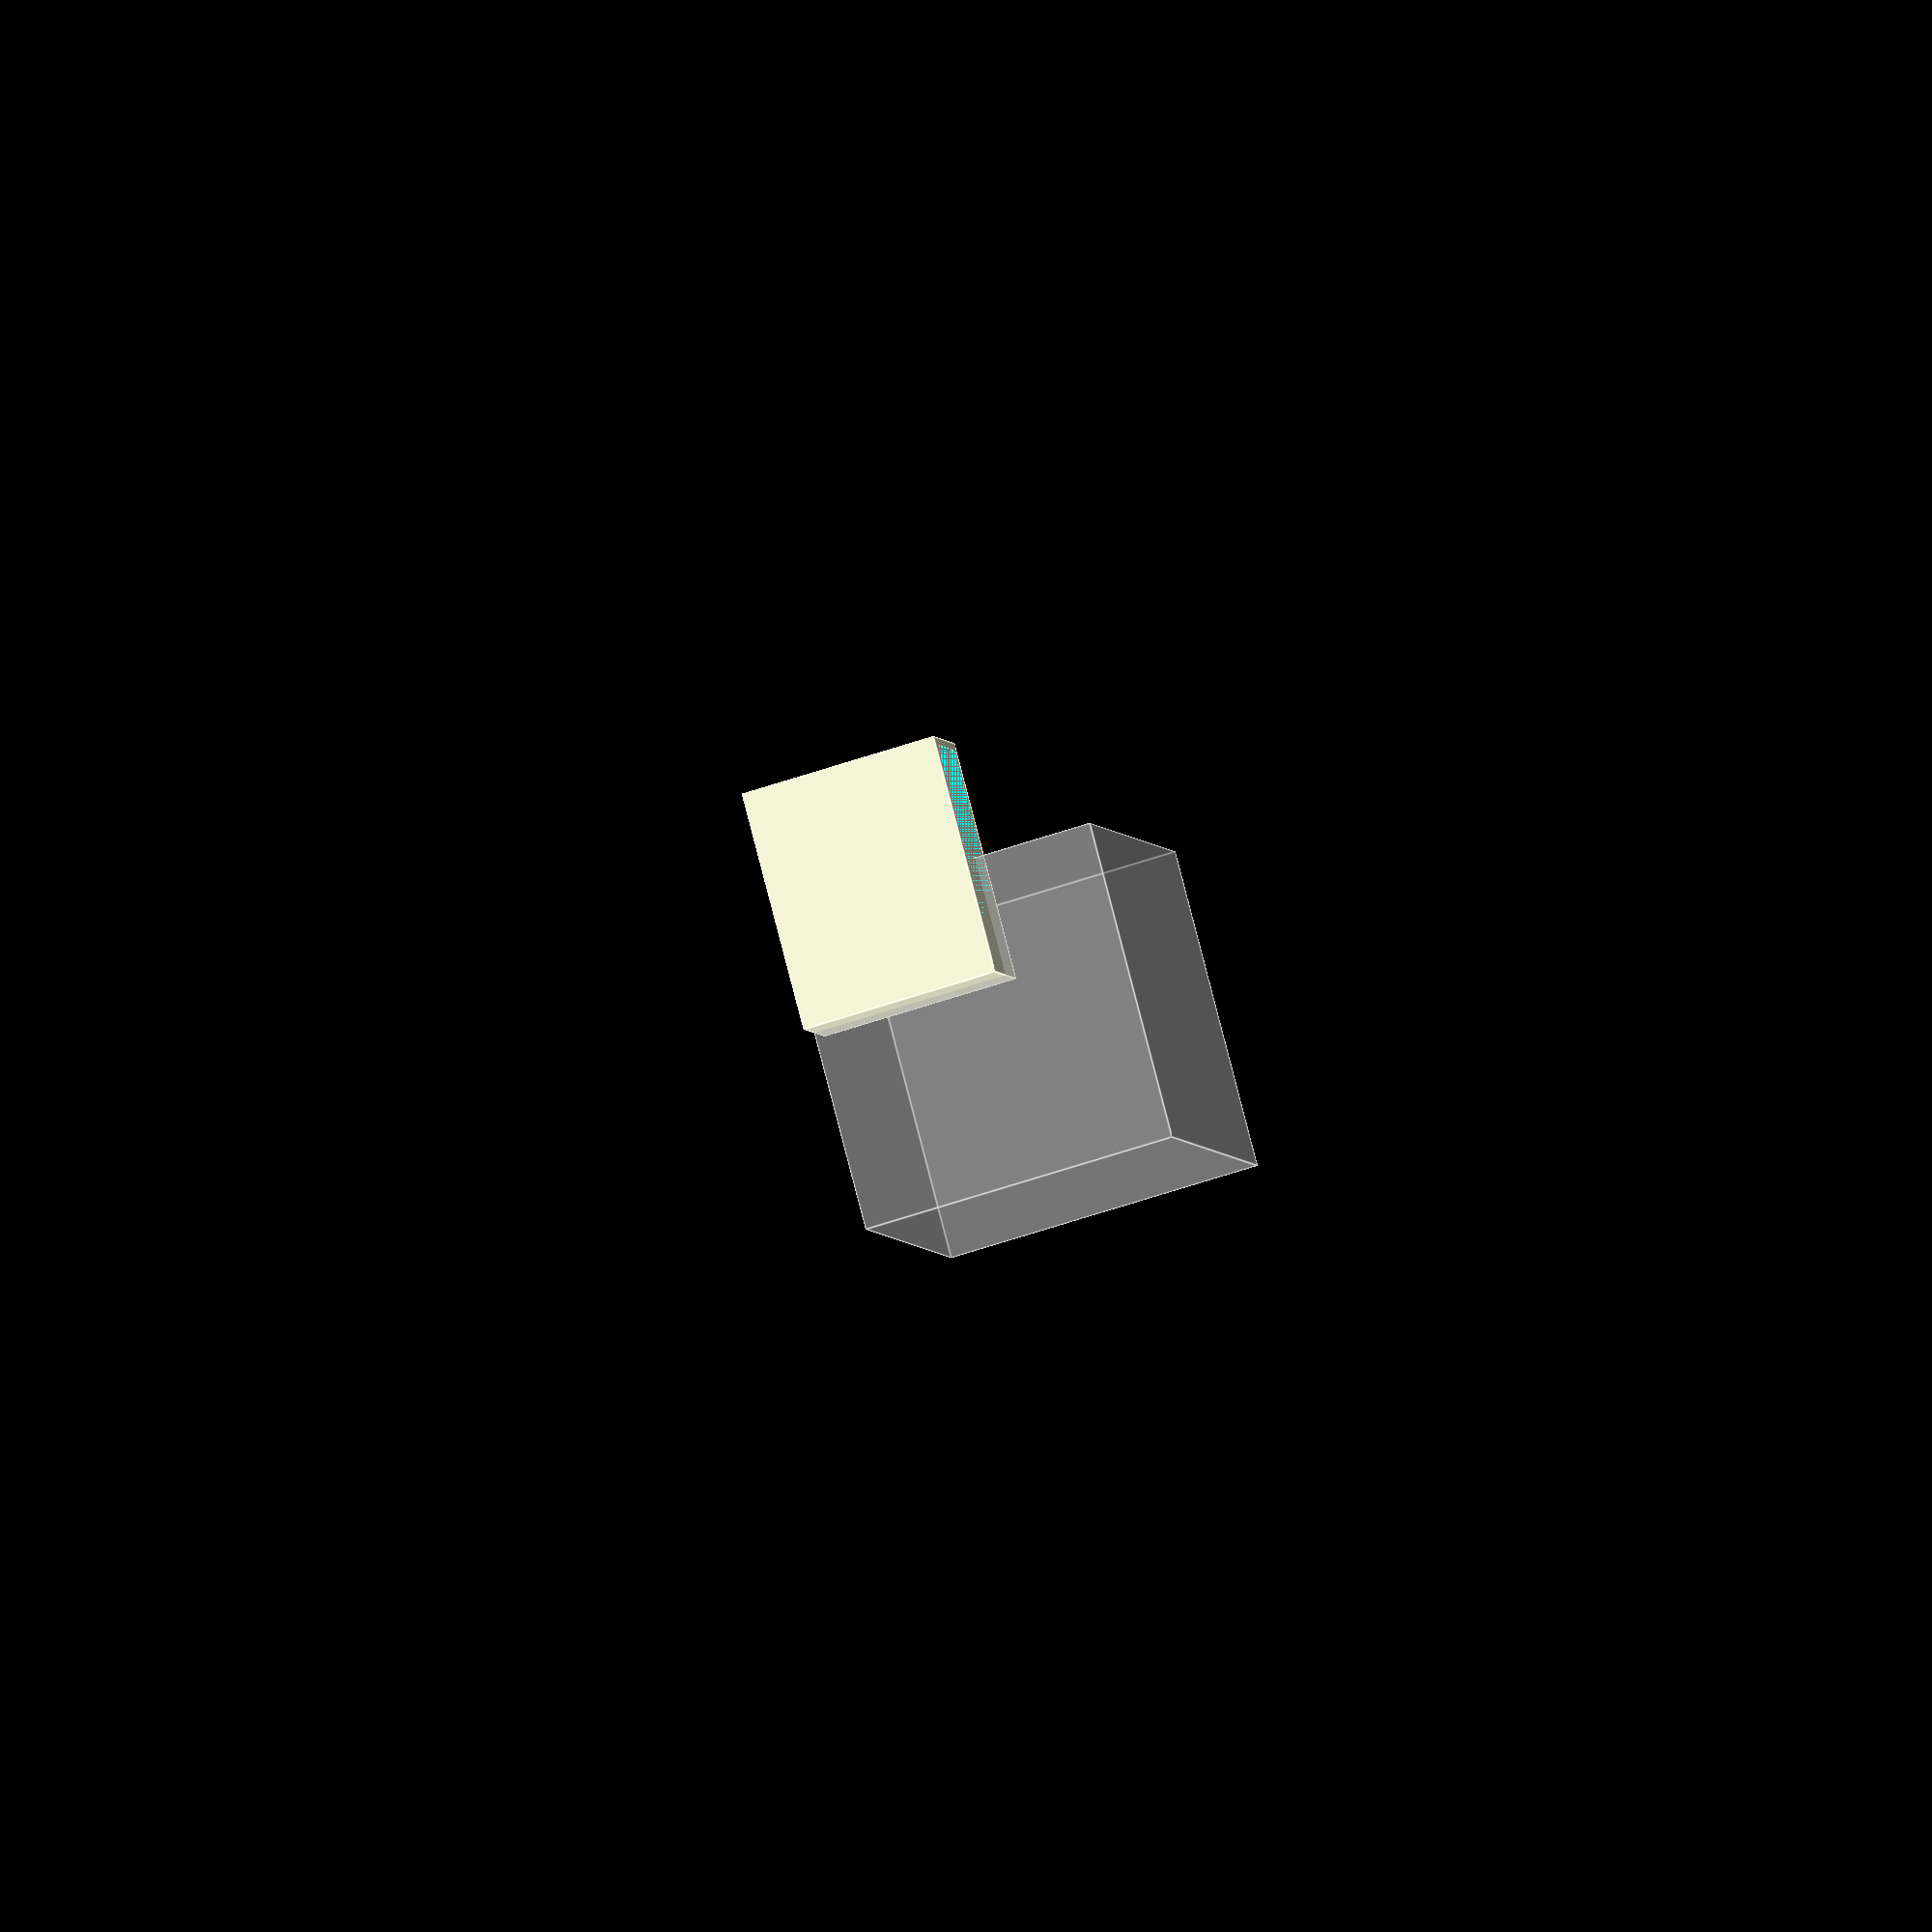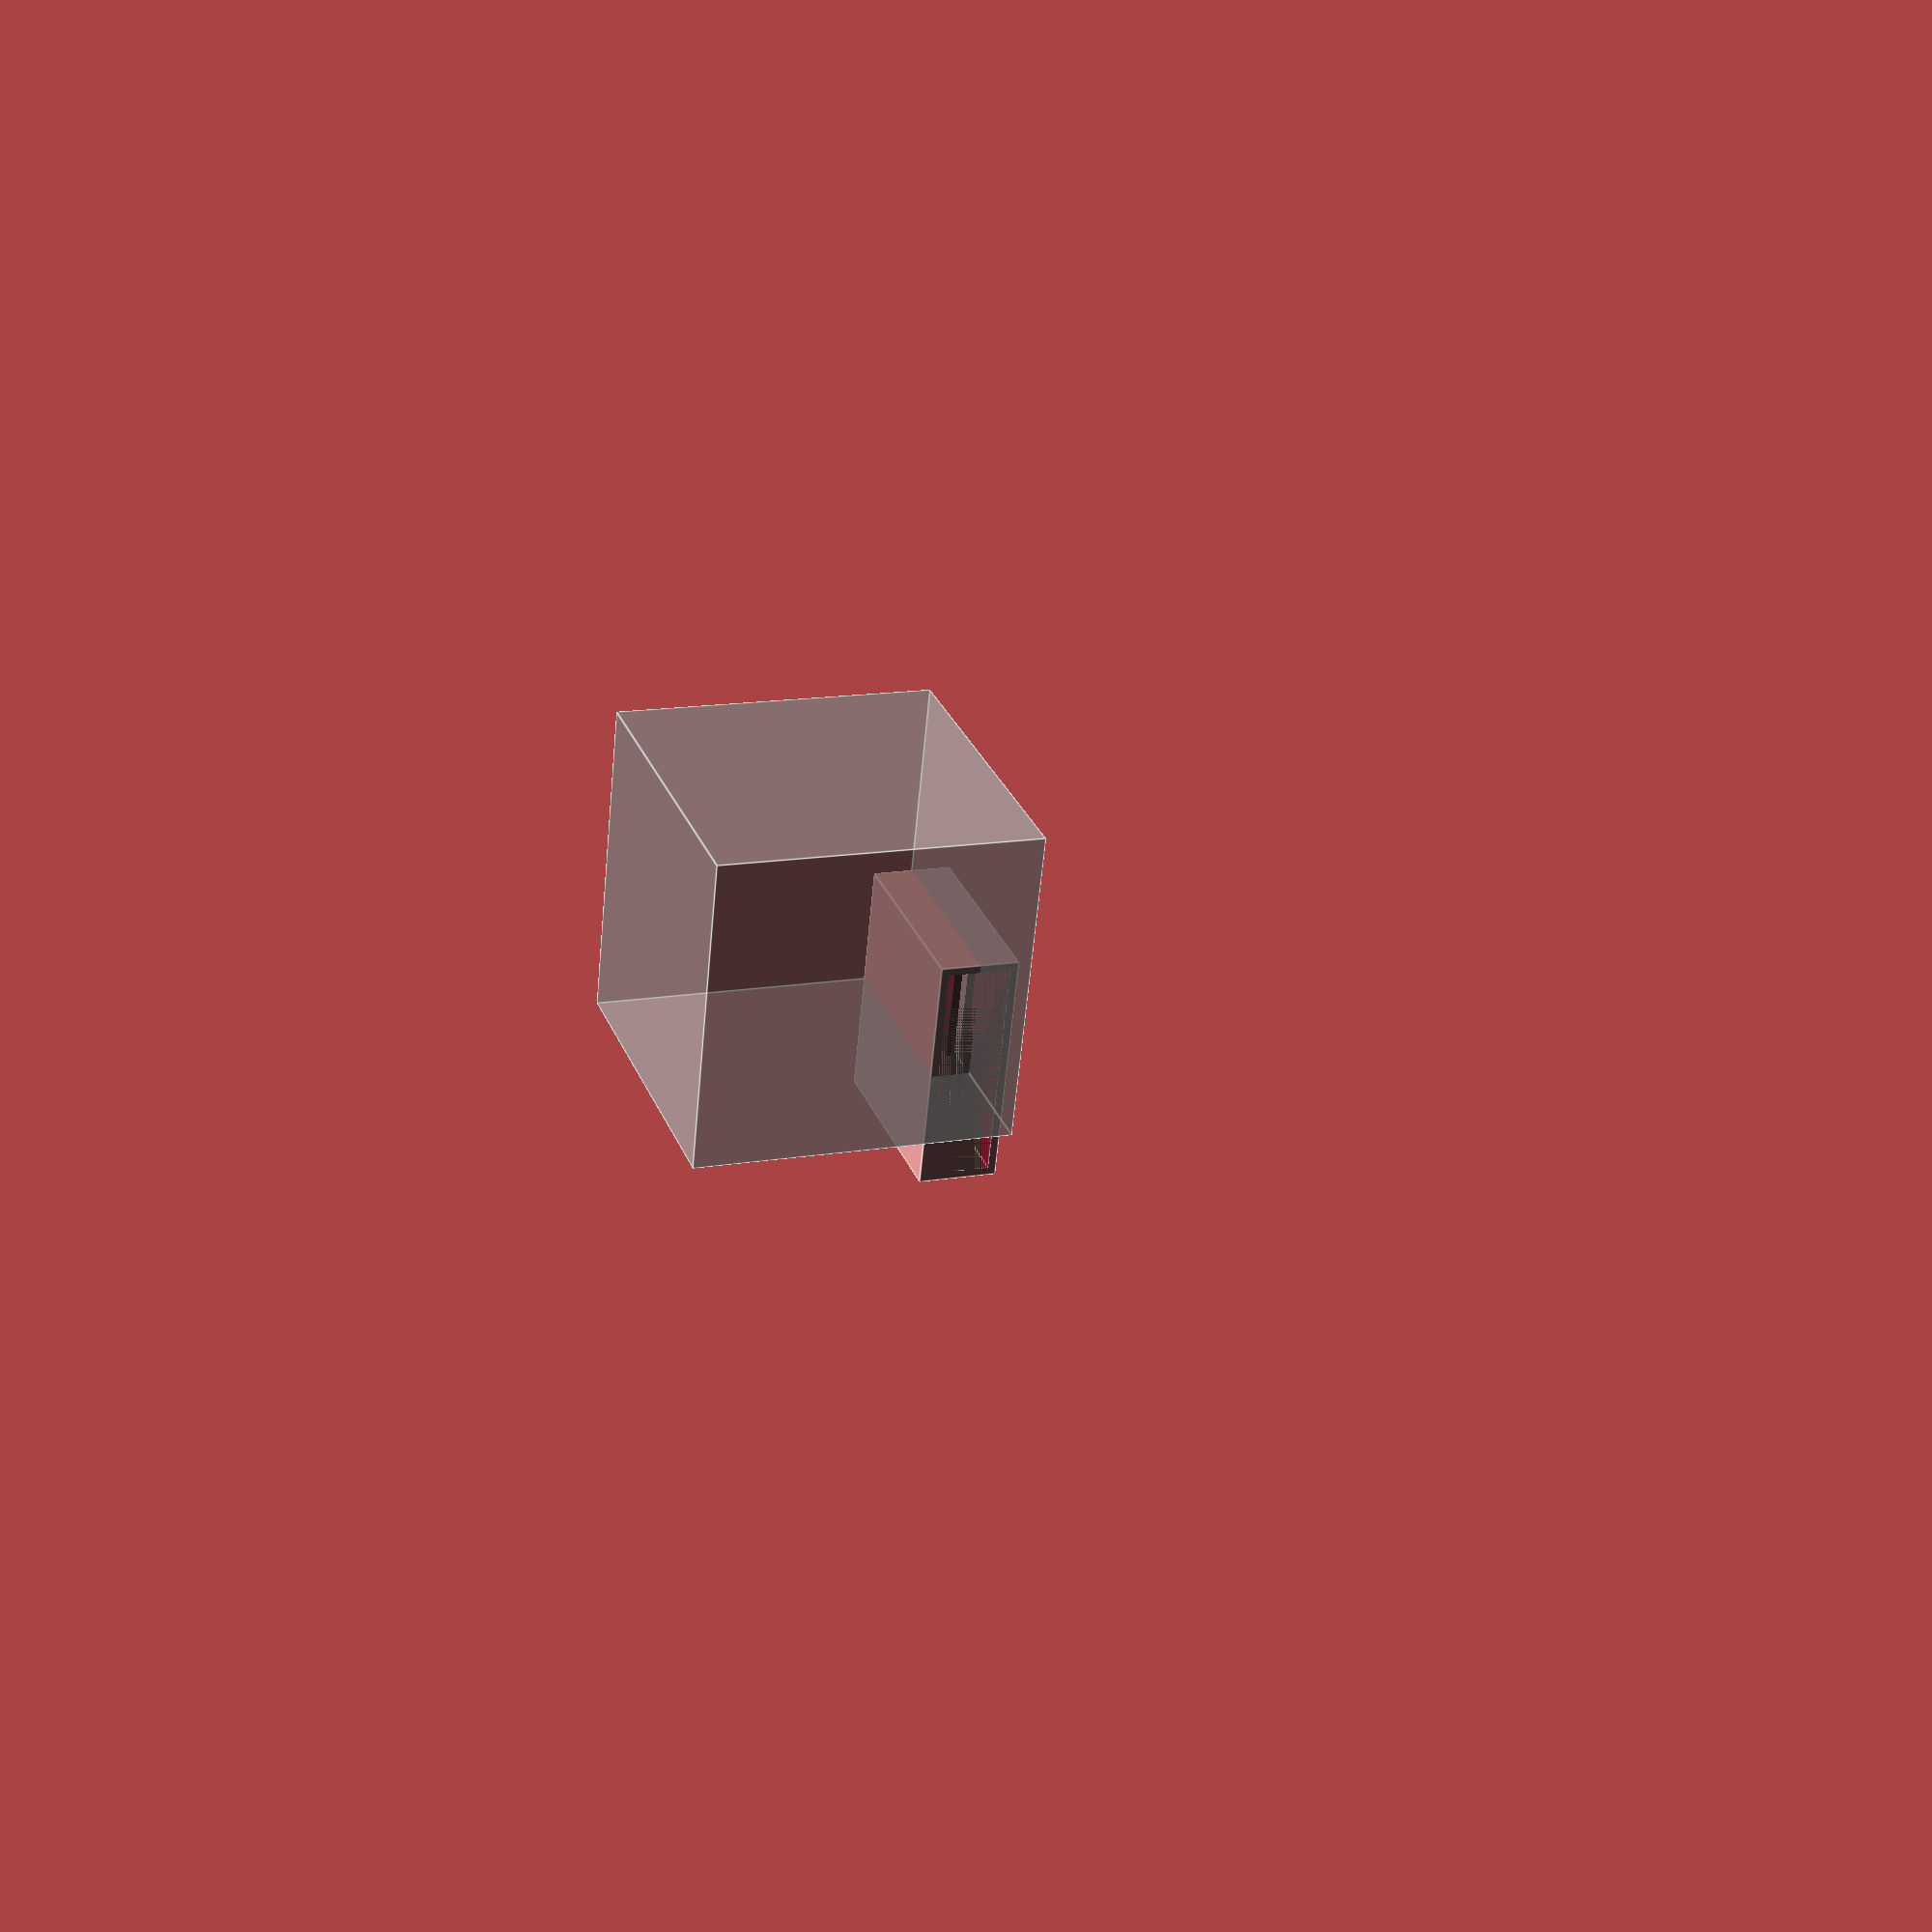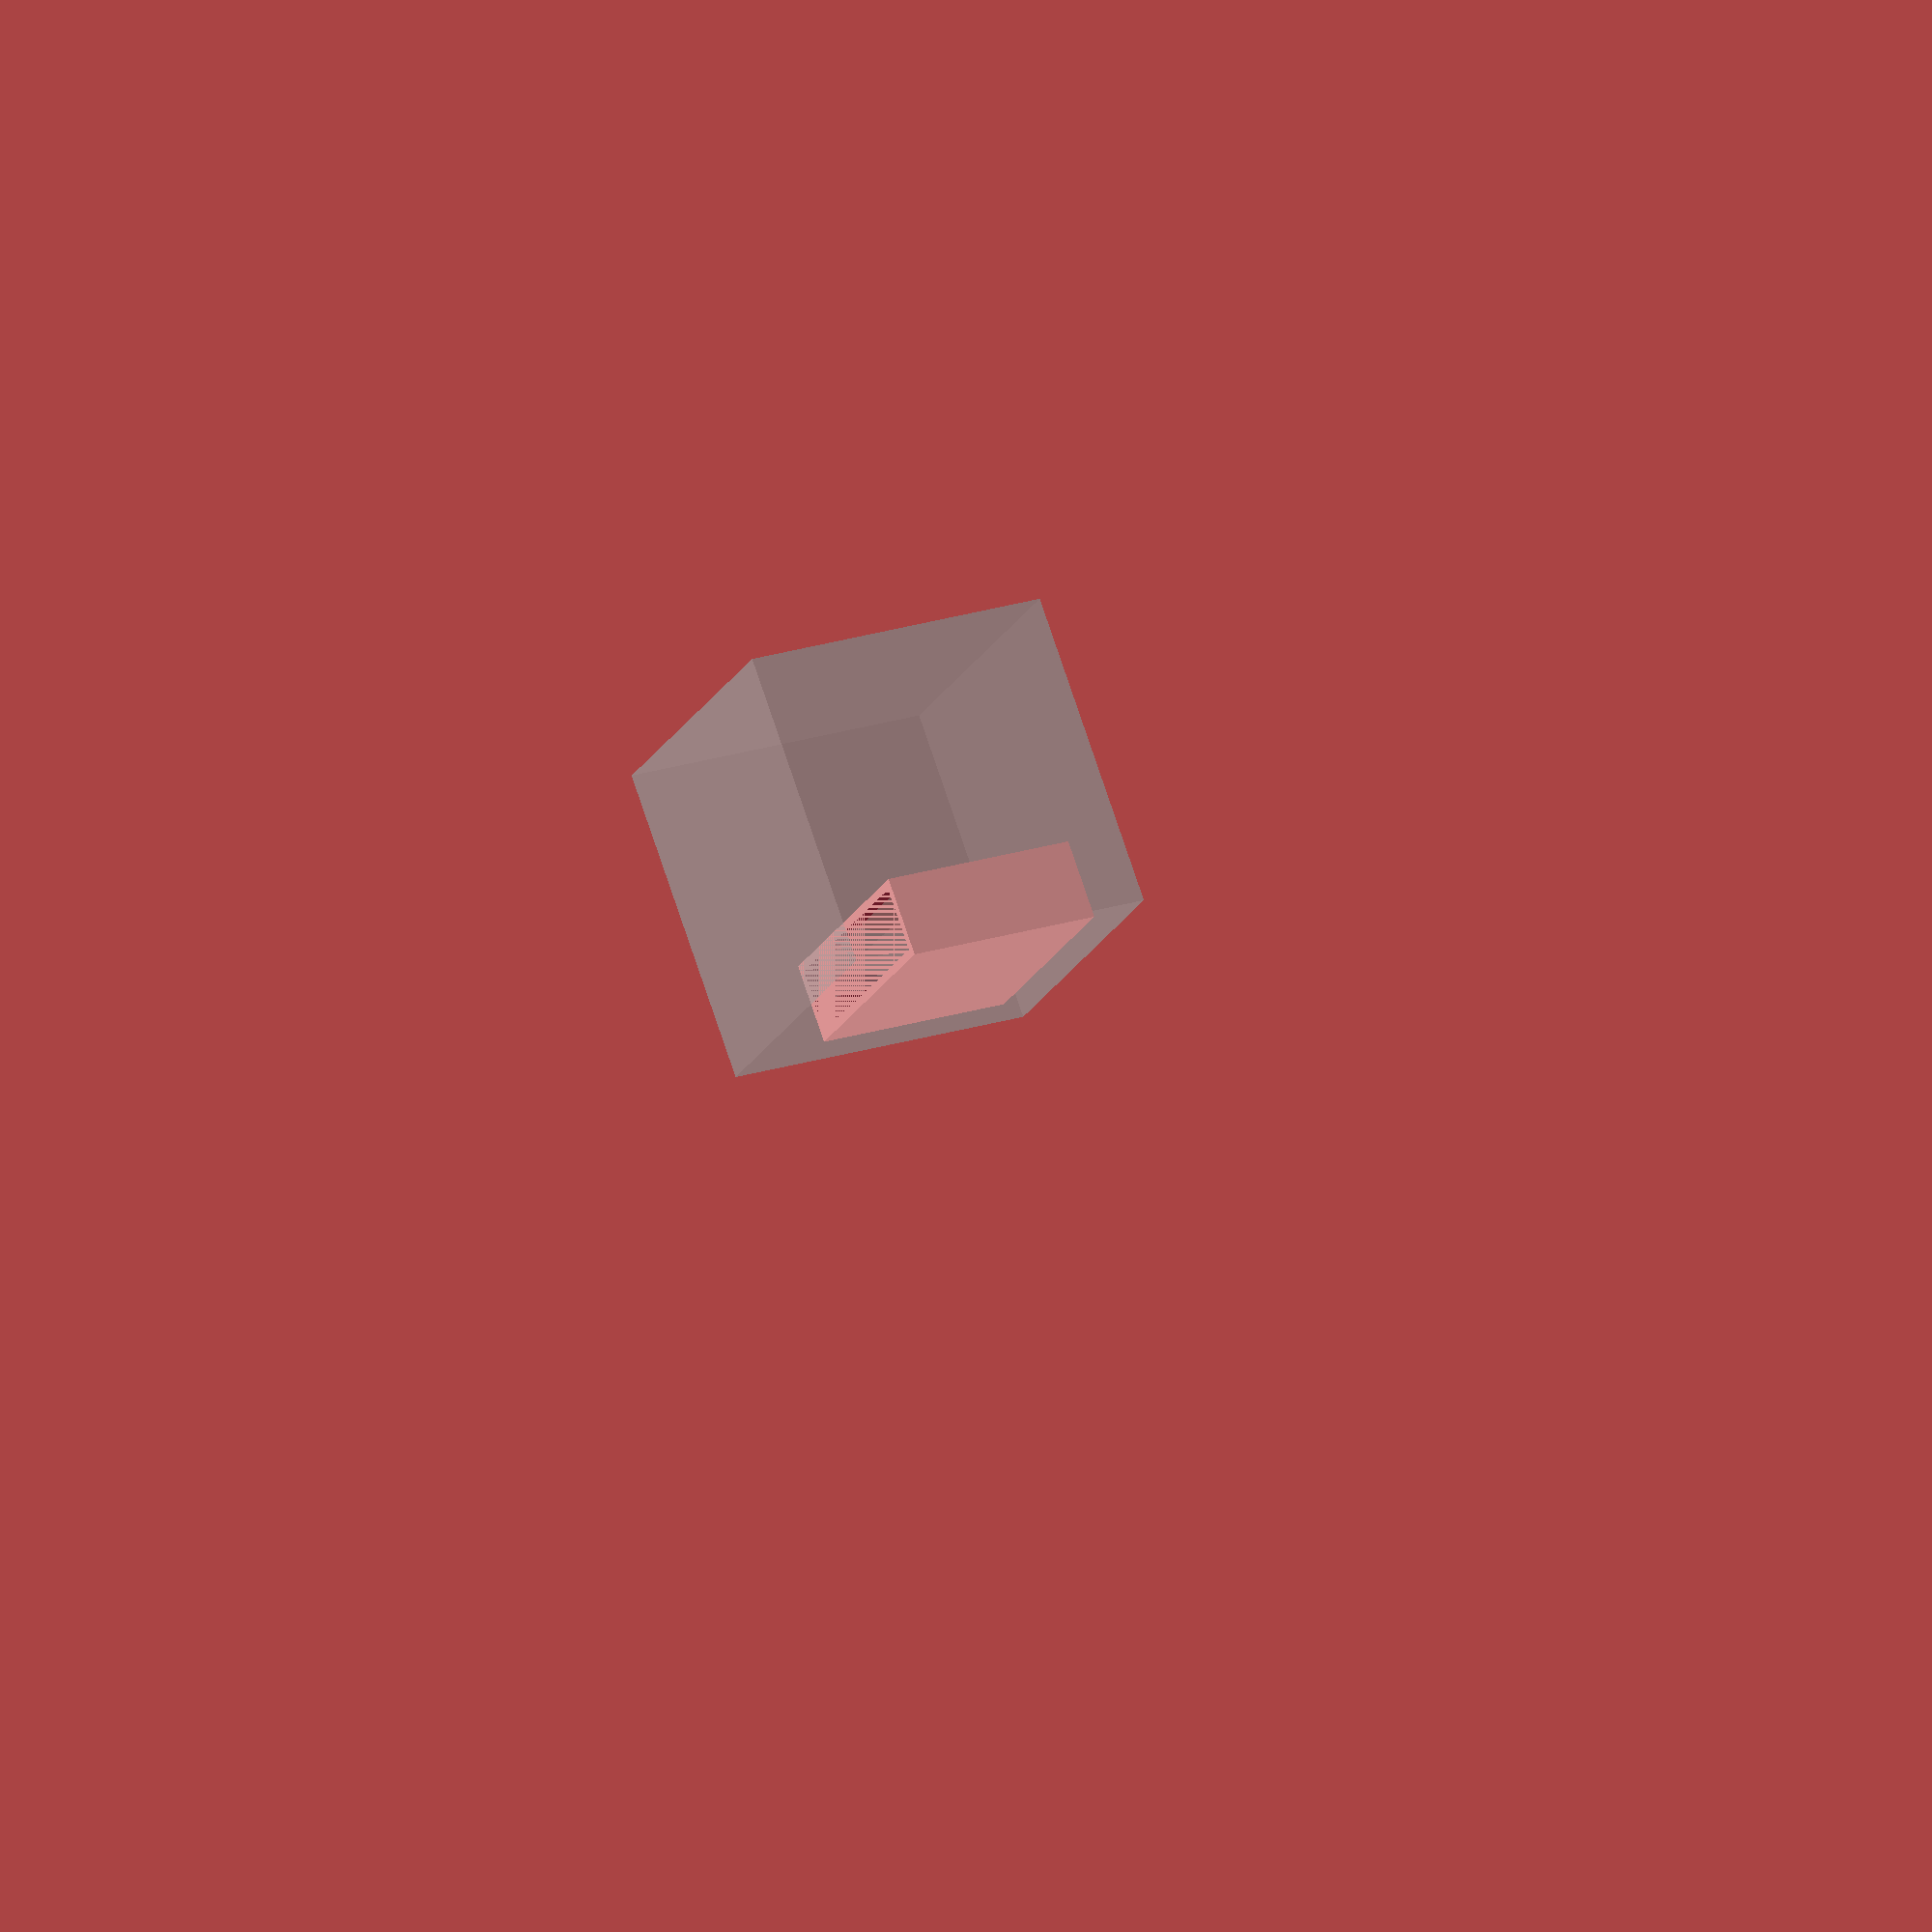
<openscad>
scale(1.1) union() {
translate([0,0,12.5]) union() {
intersection() {
translate([0,0,8]) difference() {
rotate([0,90,0]) union() {
translate([0,50.25,-15]) difference() {
cylinder(30,50,50,$fn=50); 
cylinder(30,49,49,$fn=50); 
}
rotate([0,0,180]) translate([0,50.25,-15]) difference() {
cylinder(30,50,50,$fn=50); 
cylinder(30,49,49,$fn=50); 
}
}
translate([0,0,50]) cube([100,100,100],center=true); 
}
cube([30,10,25],center=true); 
}
difference() {
cube([30,10,25],center=true); 
cube([28,8,25],center=true); 
}
}
%cube(40,60,80); 
}

</openscad>
<views>
elev=51.0 azim=46.2 roll=291.2 proj=o view=edges
elev=329.5 azim=275.8 roll=340.0 proj=p view=edges
elev=337.8 azim=40.8 roll=241.0 proj=o view=solid
</views>
